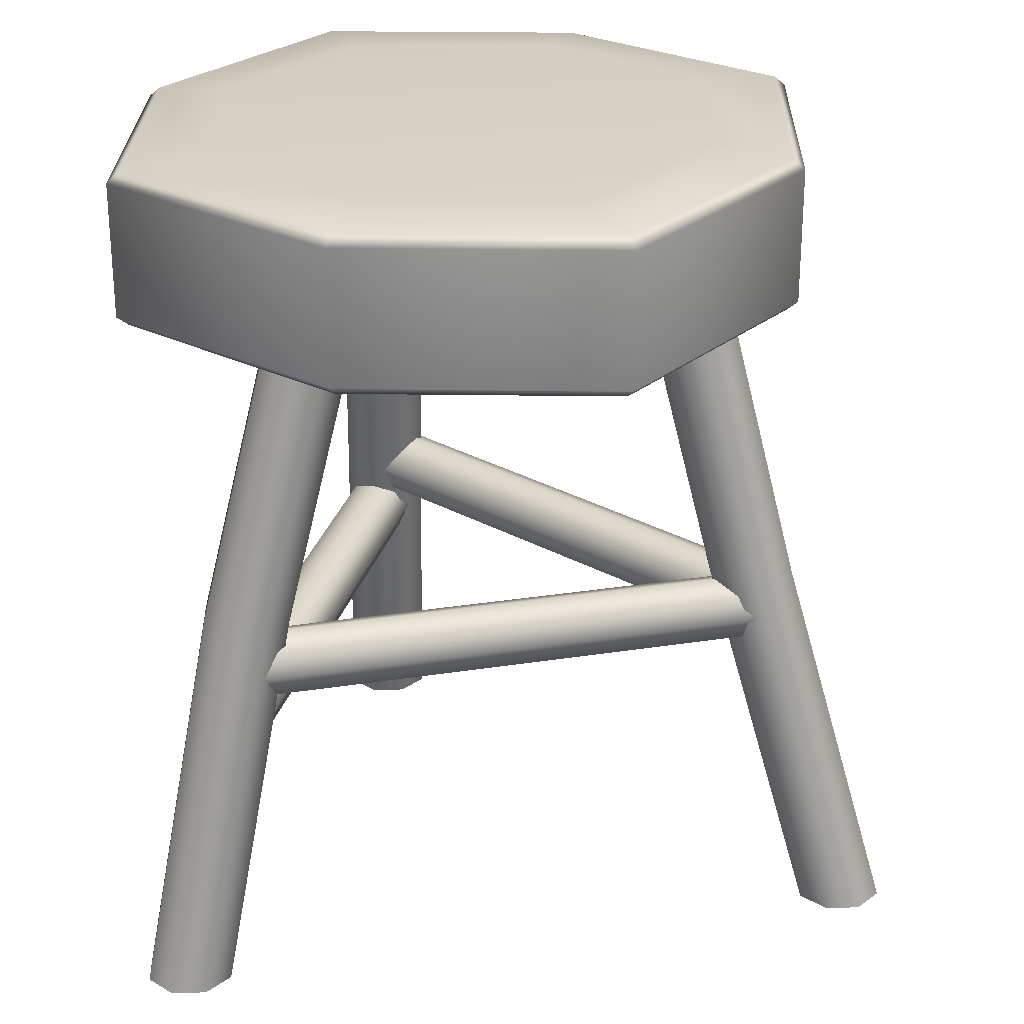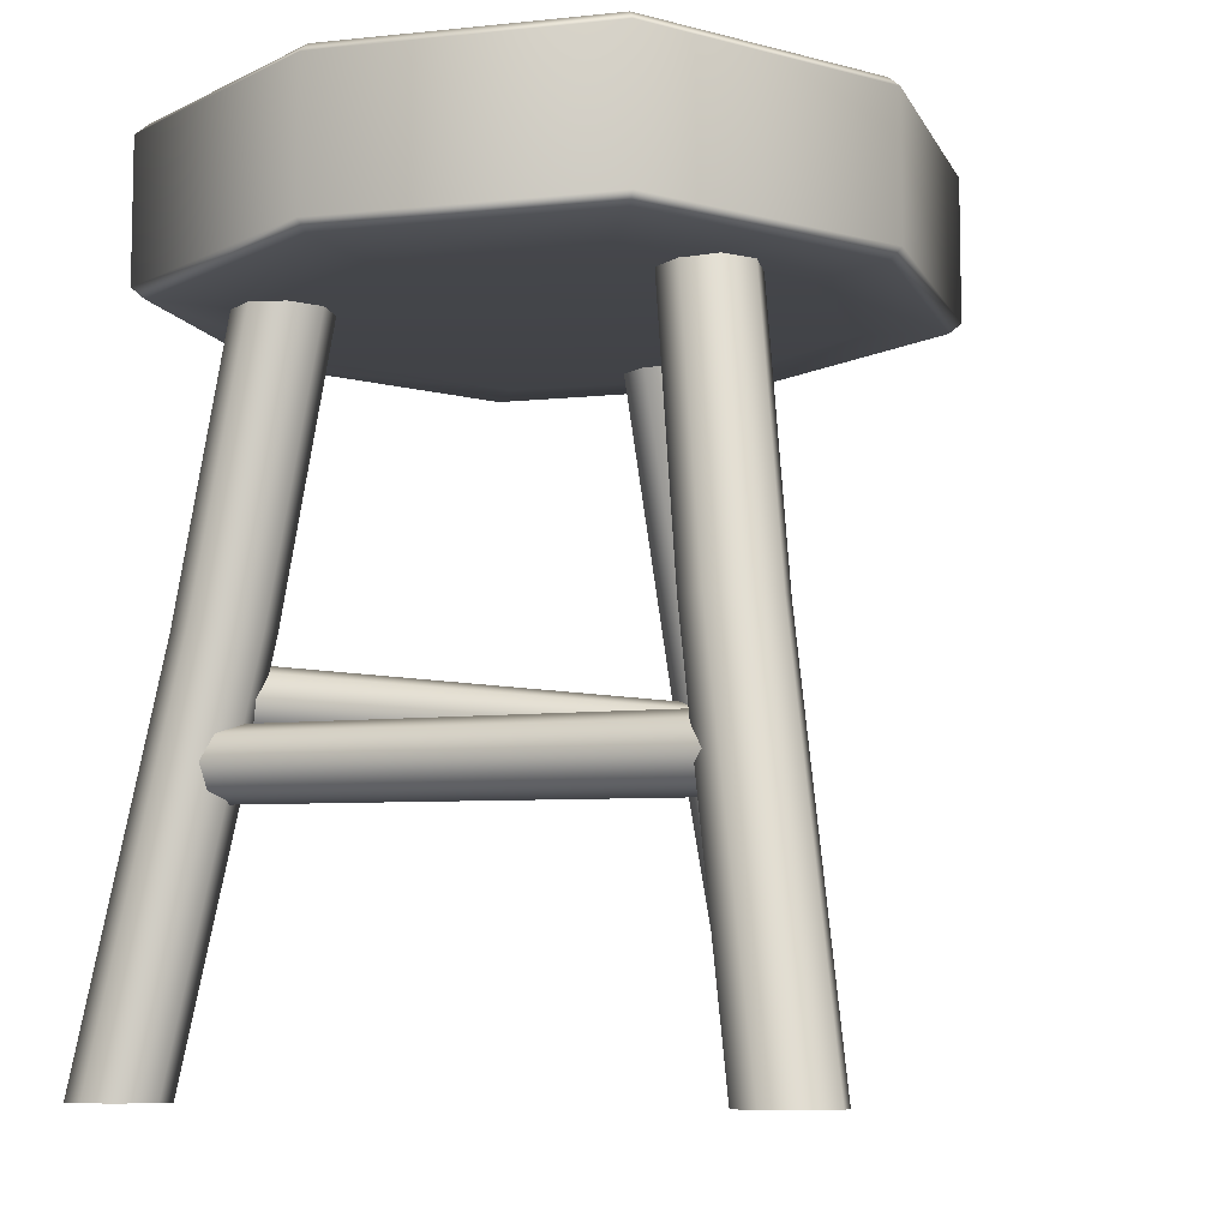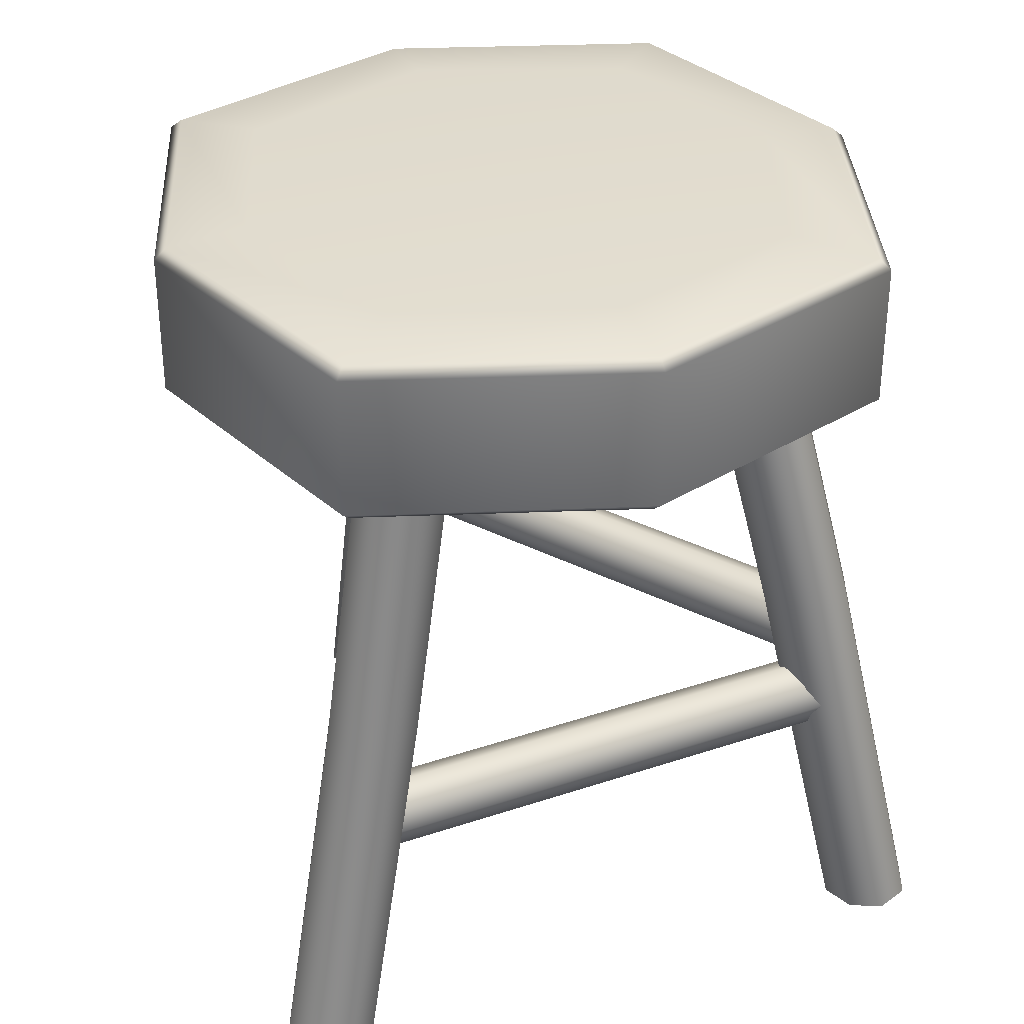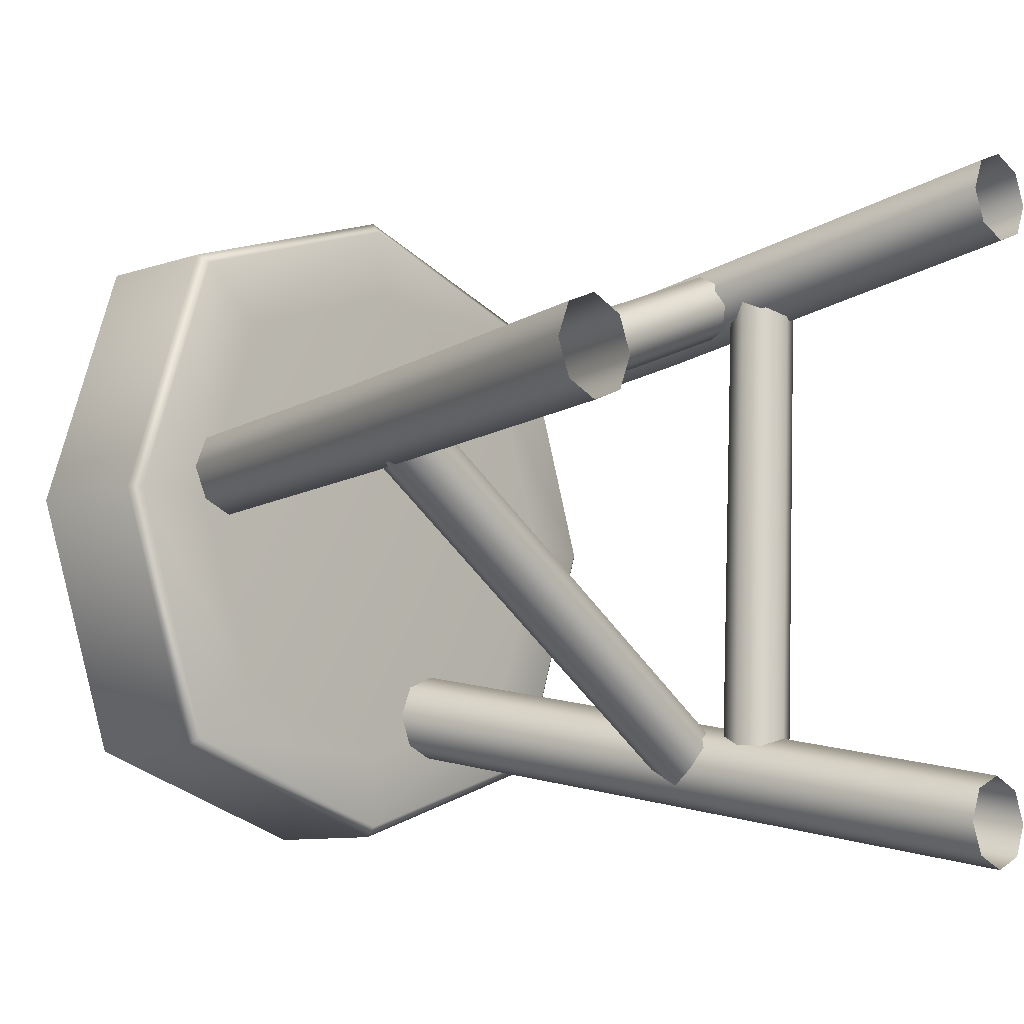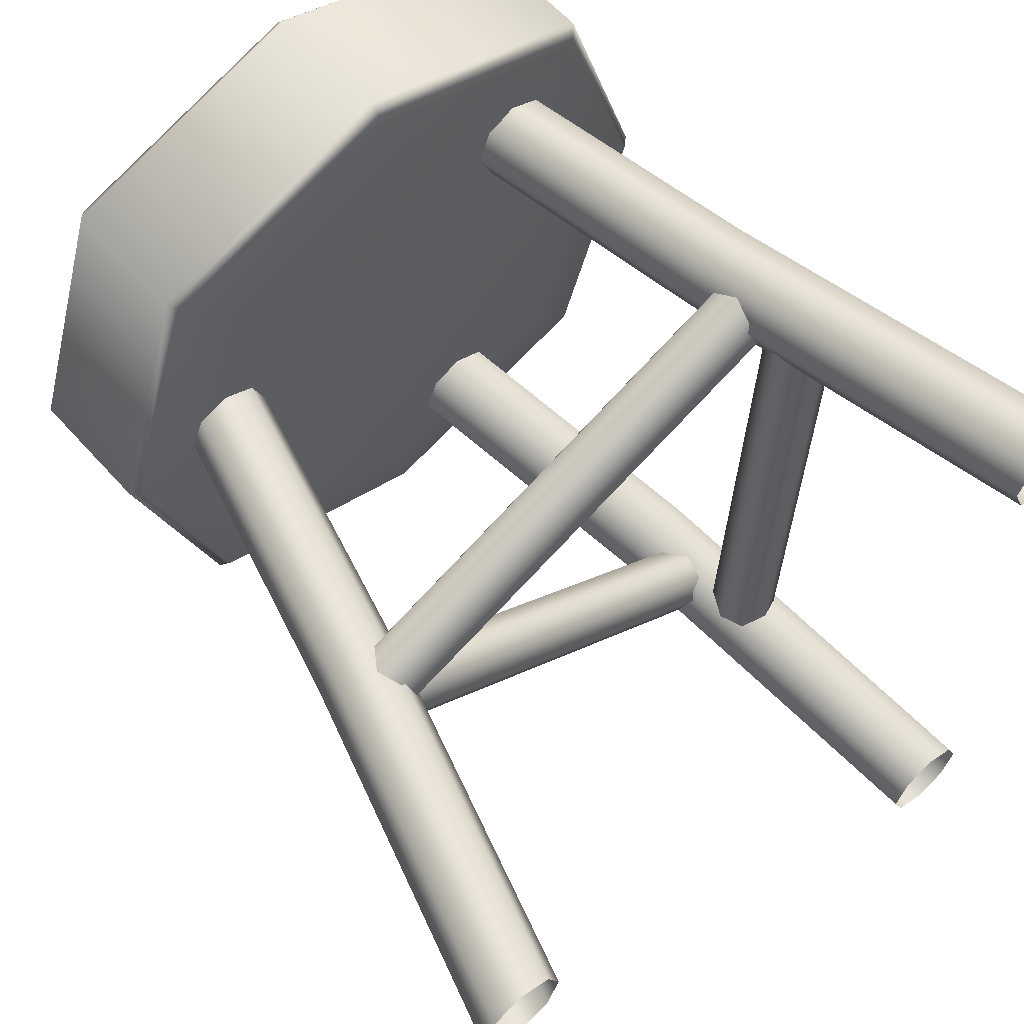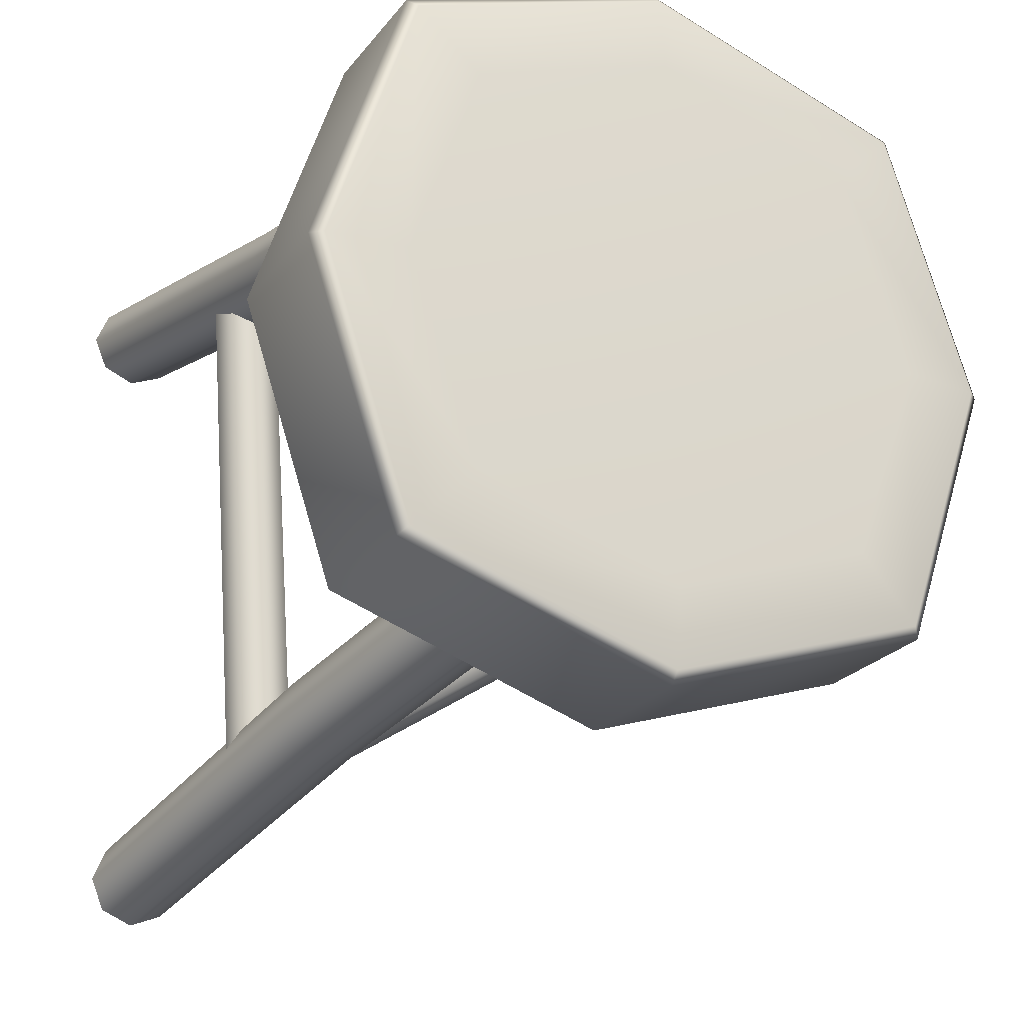
<metadata>
{"format":"obj","ext":"obj","renderer":"f3d","projection":"perspective","resolution":1024,"background":"white","views":[{"elev":26.6,"azim":-160.3,"up":"+Y"},{"elev":-8.3,"azim":124.8,"up":"+Y"},{"elev":34.2,"azim":68.5,"up":"+Y"},{"elev":-9.2,"azim":-47.6,"up":"+Z"},{"elev":60.3,"azim":-41.4,"up":"+Z"},{"elev":-23.3,"azim":152.3,"up":"+Z"}]}
</metadata>
<code>
g default
v -20.28 24.4 5.953
v -19.67 23.64 4.132
v -18.72 24.42 2.471
v -17.99 26.27 1.942
v -17.91 28.12 2.855
v -18.52 28.88 4.676
v -19.47 28.1 6.338
v -20.2 26.25 6.867
v 18.09 24.56 21.25
v 18.84 23.78 19.48
v 19.65 24.58 17.76
v 20.05 26.49 17.09
v 19.81 28.39 17.86
v 19.07 29.17 19.62
v 18.25 28.37 21.34
v 17.85 26.46 22.01
g polySurface156 pasted__pCylinder22 pasted__group13 group14
f 1 2 10 9
f 2 3 11 10
f 3 4 12 11
f 4 5 13 12
f 5 6 14 13
f 6 7 15 14
f 7 8 16 15
f 8 1 9 16
g default
v 21.49 20.26 19.67
v 19.58 19.48 19.83
v 17.67 20.26 19.67
v 16.88 22.13 19.29
v 17.67 24 18.9
v 19.58 24.77 18.75
v 21.49 24 18.9
v 22.28 22.13 19.29
v 18.21 19.12 -20.24
v 16.3 18.33 -20.23
v 14.39 19.12 -20.24
v 13.6 21.03 -20.27
v 14.39 22.93 -20.29
v 16.3 23.72 -20.3
v 18.21 22.93 -20.29
v 19 21.03 -20.27
g pasted__pCylinder22 pasted__group13 group14 polySurface152
f 17 18 26 25
f 18 19 27 26
f 19 20 28 27
f 20 21 29 28
f 21 22 30 29
f 22 23 31 30
f 23 24 32 31
f 24 17 25 32
g default
v -10.53 52.68 16.79
v 19.65 52.68 16.79
v -10.53 65.69 16.79
v 19.65 65.69 16.79
v -10.53 65.69 -13.39
v 19.65 65.69 -13.39
v -10.53 52.68 -13.39
v 19.65 52.68 -13.39
v -15.81 64.45 22.07
v -15.81 64.45 -18.67
v 24.94 64.45 -18.67
v 24.94 64.45 22.07
v -15.81 53.91 22.07
v -15.81 53.91 -18.67
v 24.94 53.91 -18.67
v 24.94 53.91 22.07
v 31.73 53.91 1.702
v -22.6 53.91 1.702
v -22.6 64.45 1.702
v -15.15 65.22 21.41
v -15.15 65.22 -18.01
v 24.28 65.22 -18.01
v 4.562 64.45 -25.46
v 31.73 64.45 1.702
v 24.28 65.22 21.41
v 4.562 64.45 28.87
v 4.562 52.59 22.07
v 24.28 53.15 21.41
v 4.562 53.91 28.87
v -15.15 53.15 21.41
v 4.562 65.78 22.07
v 24.94 65.78 1.702
v 4.562 65.78 -18.67
v -15.81 65.78 1.702
v 4.562 53.91 -25.46
v 24.28 53.15 -18.01
v 4.562 52.59 -18.67
v -15.15 53.15 -18.01
v 24.94 52.59 1.702
v -15.81 52.59 1.702
v 4.562 53.15 27.99
v 4.562 65.9 1.702
v 4.562 53.15 -24.58
v 4.562 52.47 1.702
v 30.85 53.15 1.702
v -21.72 53.15 1.702
v -21.72 65.22 1.702
v 4.562 65.22 -24.58
v 30.85 65.22 1.702
v 4.562 65.22 27.99
g pasted__pCylinder22 pasted__group13 group14 polySurface151
f 33 59 73 62
f 59 34 60 73
f 73 60 48 61
f 62 73 61 45
f 35 63 74 66
f 63 36 64 74
f 74 64 38 65
f 66 74 65 37
f 46 67 75 70
f 67 47 68 75
f 75 68 40 69
f 70 75 69 39
f 39 69 76 72
f 69 40 71 76
f 76 71 34 59
f 72 76 59 33
f 34 71 77 60
f 71 40 68 77
f 77 68 47 49
f 60 77 49 48
f 39 72 78 70
f 72 33 62 78
f 78 62 45 50
f 70 78 50 46
f 42 51 79 53
f 51 41 52 79
f 79 52 35 66
f 53 79 66 37
f 37 65 80 53
f 65 38 54 80
f 80 54 43 55
f 53 80 55 42
f 44 56 81 57
f 56 43 54 81
f 81 54 38 64
f 57 81 64 36
f 41 58 82 52
f 58 44 57 82
f 82 57 36 63
f 52 82 63 35
f 46 50 51 42
f 50 45 41 51
f 46 42 55 67
f 55 43 47 67
f 48 49 56 44
f 49 47 43 56
f 41 45 61 58
f 61 48 44 58
g default
v 24.27 0 21.98
v 21.74 0 20.93
v 19.22 0 21.98
v 18.17 0 24.5
v 19.22 0 27.03
v 21.74 0 28.07
v 24.27 0 27.03
v 25.31 0 24.5
v 19.49 60.55 11.25
v 16.97 60.55 10.2
v 14.44 60.55 11.25
v 13.4 60.55 13.77
v 14.44 60.55 16.3
v 16.97 60.55 17.34
v 19.49 60.55 16.3
v 20.54 60.55 13.77
v 18.95 31.02 22.1
v 16.42 31.02 21.06
v 15.38 31.02 18.53
v 16.42 31.02 16.01
v 18.95 31.02 14.96
v 21.47 31.02 16.01
v 22.52 31.02 18.53
v 21.47 31.02 21.06
g pasted__pCylinder22 pasted__group13 group14 polySurface153
f 83 84 103 104
f 84 85 102 103
f 85 86 101 102
f 86 87 100 101
f 87 88 99 100
f 88 89 106 99
f 89 90 105 106
f 90 83 104 105
f 100 99 96 95
f 101 100 95 94
f 102 101 94 93
f 103 102 93 92
f 104 103 92 91
f 105 104 91 98
f 106 105 98 97
f 99 106 97 96
g default
v -18.72 24.62 4.721
v -19.8 23.82 3.152
v -20.63 24.58 1.414
v -20.71 26.44 0.5248
v -20.01 28.32 1.006
v -18.93 29.12 2.576
v -18.1 28.37 4.314
v -18.02 26.5 5.203
v 15.22 24.65 -17.95
v 14.27 23.84 -19.59
v 13.32 24.61 -21.26
v 12.92 26.51 -21.97
v 13.32 28.42 -21.31
v 14.27 29.23 -19.67
v 15.22 28.47 -18
v 15.61 26.57 -17.29
g pasted__pCylinder22 pasted__group13 group14 polySurface150
f 107 108 116 115
f 108 109 117 116
f 109 110 118 117
f 110 111 119 118
f 111 112 120 119
f 112 113 121 120
f 113 114 122 121
f 114 107 115 122
g default
v -25.63 -0 1.406
v -28.16 -0 0.3601
v -30.68 -0 1.406
v -31.73 -0 3.931
v -30.68 -0 6.455
v -28.16 -0 7.501
v -25.63 -0 6.455
v -24.59 -0 3.931
v -8.366 60.55 1.406
v -10.89 60.55 0.3601
v -13.42 60.55 1.406
v -14.46 60.55 3.931
v -13.42 60.55 6.455
v -10.89 60.55 7.501
v -8.366 60.55 6.455
v -7.32 60.55 3.931
v -19.23 29.38 7.501
v -21.75 29.38 6.455
v -22.8 29.38 3.931
v -21.75 29.38 1.406
v -19.23 29.38 0.3601
v -16.7 29.38 1.406
v -15.65 29.38 3.931
v -16.7 29.38 6.455
g pasted__pCylinder22 pasted__group13 group14 polySurface155
f 123 124 143 144
f 124 125 142 143
f 125 126 141 142
f 126 127 140 141
f 127 128 139 140
f 128 129 146 139
f 129 130 145 146
f 130 123 144 145
f 140 139 136 135
f 141 140 135 134
f 142 141 134 133
f 143 142 133 132
f 144 143 132 131
f 145 144 131 138
f 146 145 138 137
f 139 146 137 136
g default
v 21.3 -0 -27.82
v 18.78 -0 -28.87
v 16.25 -0 -27.82
v 15.21 -0 -25.3
v 16.25 -0 -22.77
v 18.78 -0 -21.72
v 21.3 -0 -22.77
v 22.35 -0 -25.3
v 11.88 60.55 -15.87
v 9.353 60.55 -16.91
v 6.829 60.55 -15.87
v 5.783 60.55 -13.34
v 6.829 60.55 -10.82
v 9.353 60.55 -9.771
v 11.88 60.55 -10.82
v 12.92 60.55 -13.34
v 14.99 30.6 -15.74
v 12.46 30.6 -16.78
v 11.42 30.6 -19.31
v 12.46 30.6 -21.83
v 14.99 30.6 -22.88
v 17.51 30.6 -21.83
v 18.56 30.6 -19.31
v 17.51 30.6 -16.78
g pasted__pCylinder22 pasted__group13 group14 polySurface154
f 147 148 167 168
f 148 149 166 167
f 149 150 165 166
f 150 151 164 165
f 151 152 163 164
f 152 153 170 163
f 153 154 169 170
f 154 147 168 169
f 164 163 160 159
f 165 164 159 158
f 166 165 158 157
f 167 166 157 156
f 168 167 156 155
f 169 168 155 162
f 170 169 162 161
f 163 170 161 160

</code>
